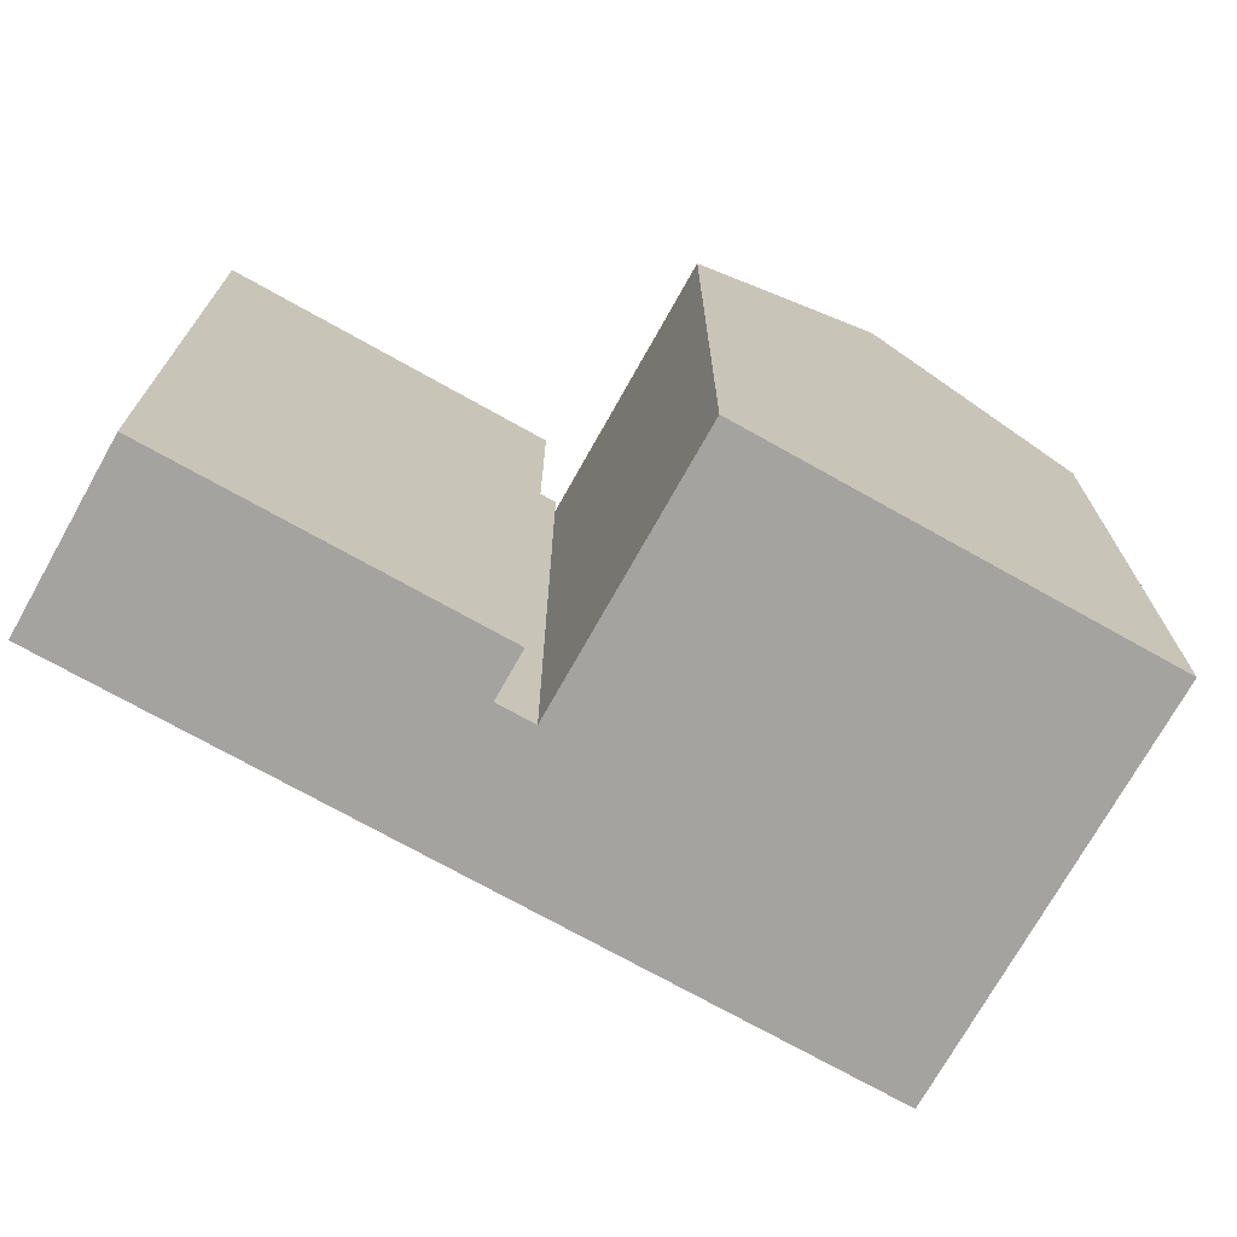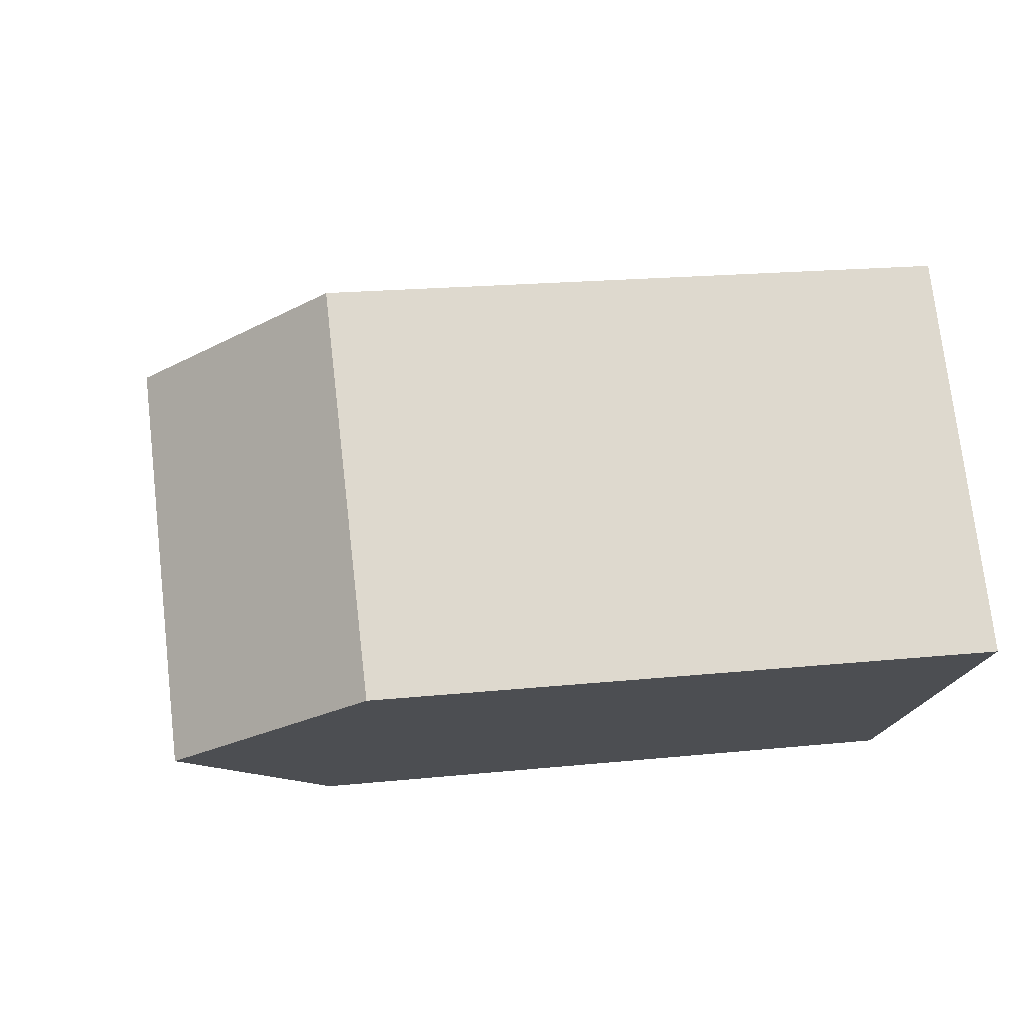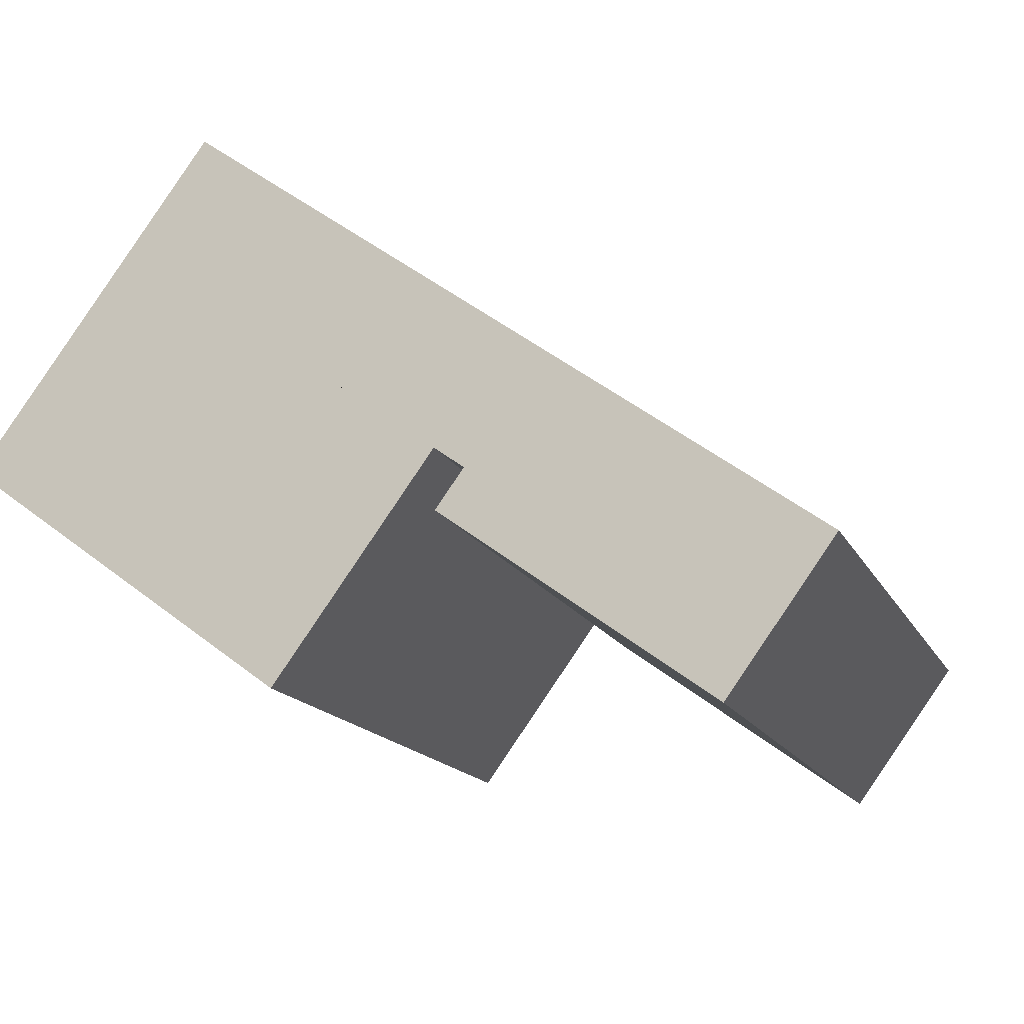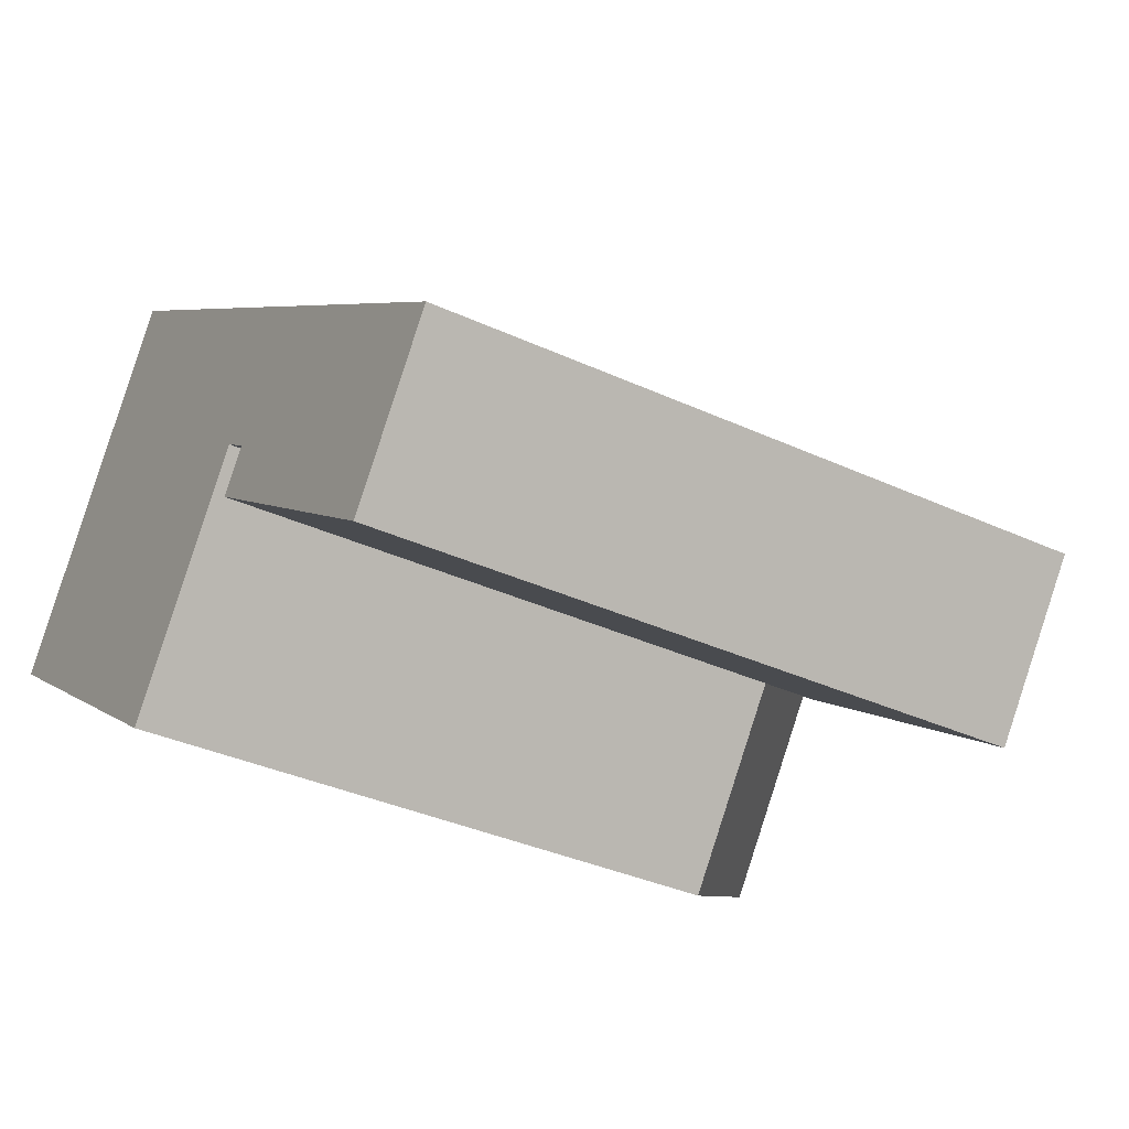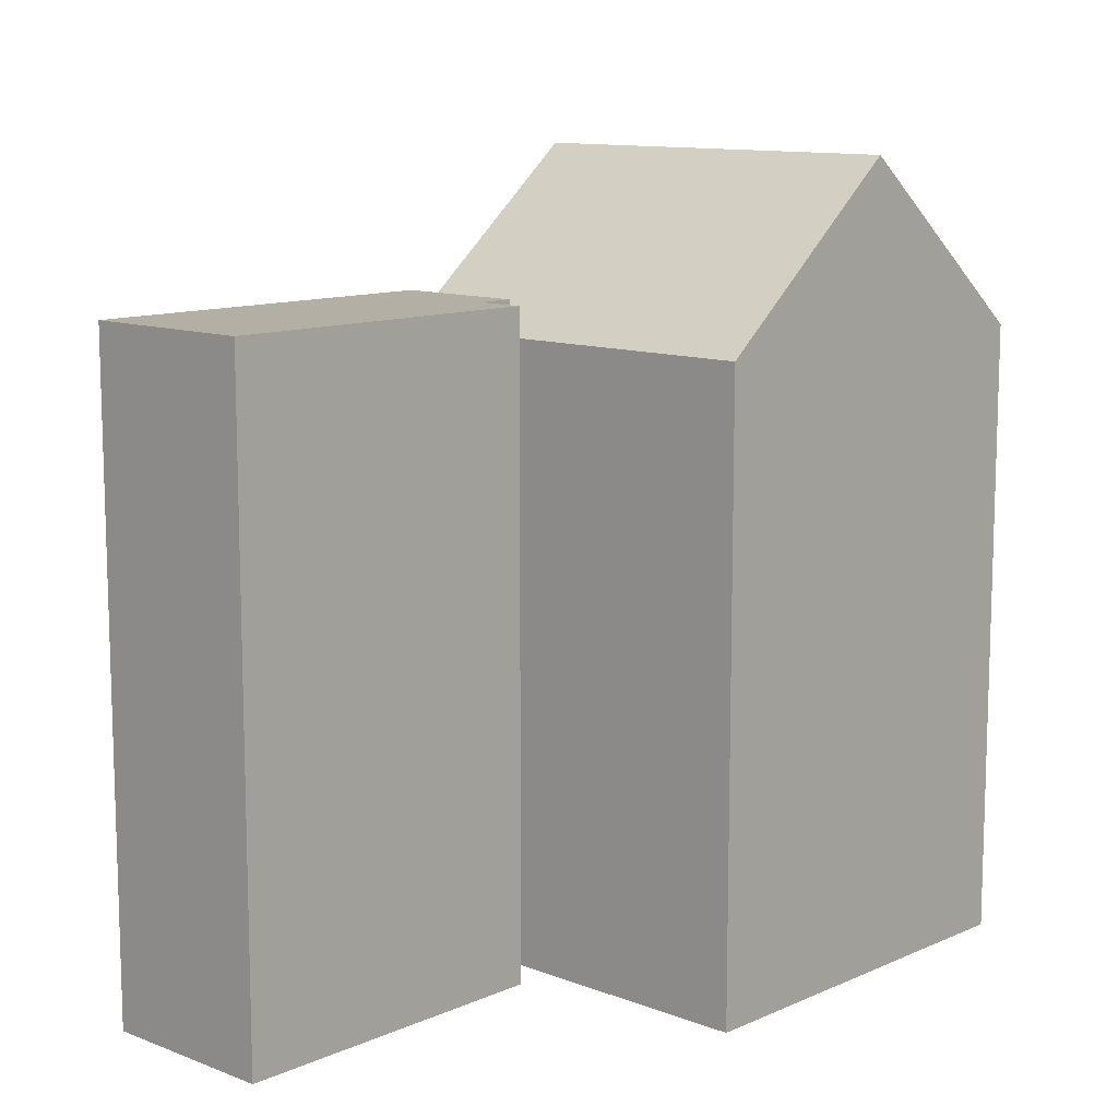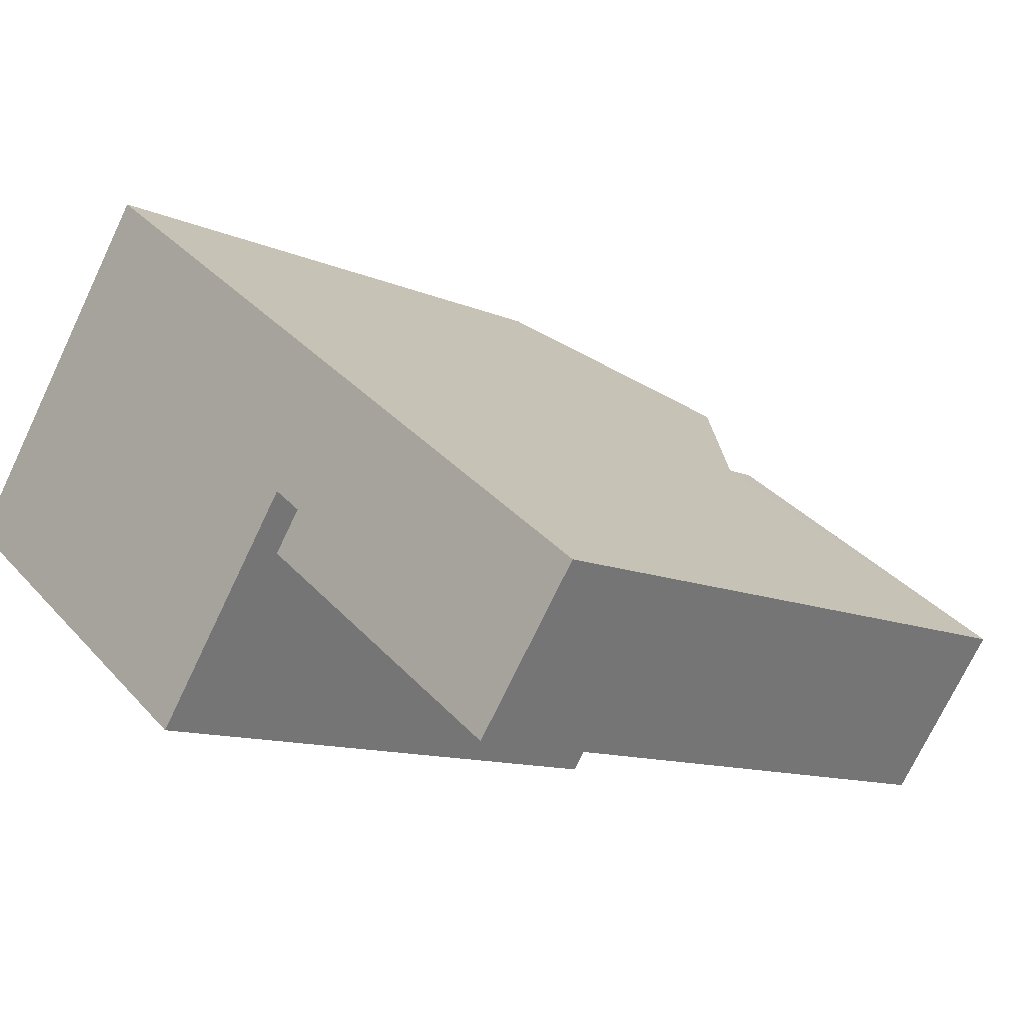
<metadata>
{"format":"obj","ext":"obj","renderer":"f3d","projection":"perspective","resolution":1024,"background":"white","views":[{"elev":-72.9,"azim":-173.1,"up":"+Y"},{"elev":18.8,"azim":-101.2,"up":"+Z"},{"elev":-15.4,"azim":18.7,"up":"+Z"},{"elev":-35.5,"azim":58.6,"up":"+Z"},{"elev":11.3,"azim":169.3,"up":"+Y"},{"elev":-11.3,"azim":42.9,"up":"+Z"}]}
</metadata>
<code>
v  16.02 -1.481e-16 2.418
v  6.737 17.32 9.21
v  6.737 -5.64e-16 9.21
v  16.87 -1.099e-16 1.795
v  21.02 7.573e-17 -1.237
v  24.5 2.318e-16 -3.786
v  16.02 17.32 2.418
v  24.5 18.32 -3.787
v  16.87 18.32 1.795
v  16.02 18.32 2.416
v  21.02 18.32 -1.237
v  7.705 18.32 8.502
v  15.06 18.32 3.125
v  11.38 22.12 5.813
v  13.85 18.32 -2.333
v  18 3.284e-16 -5.364
v  13.85 1.428e-16 -2.332
v  21.48 4.845e-16 -7.913
v  21.48 18.32 -7.914
v  18 18.32 -5.364
v  13.81 3.721e-17 -0.6077
v  14.66 18.32 -1.23
v  14.66 7.53e-17 -1.23
v  13.81 17.32 -0.6083
v  13.81 18.32 -0.6085
v  0 0 0
v  0.0003695 17.32 -0.000548
v  4.524 -3.787e-16 6.184
v  9.286 4.159e-16 -6.792
v  9.286 17.32 -6.793
v  8.319 18.32 -6.085
v  0.9677 18.32 -0.7081
v  4.643 22.12 -3.397
g defaultobject
f 1 2 3
f 2 1 4
f 2 4 5
f 2 5 6
f 2 6 7
f 7 6 8
f 7 8 9
f 7 9 10
f 9 8 11
f 7 12 2
f 12 7 13
f 12 13 14
f 15 16 17
f 16 15 18
f 18 15 19
f 19 15 20
f 21 22 23
f 22 21 24
f 22 24 25
f 17 22 15
f 22 17 23
f 18 8 6
f 8 18 19
f 26 2 27
f 2 26 3
f 3 26 28
f 24 29 30
f 29 24 21
f 31 32 33
f 32 31 30
f 32 30 29
f 32 29 27
f 27 29 26
f 24 10 25
f 10 24 7
f 19 11 8
f 11 19 20
f 11 20 9
f 9 20 15
f 9 15 22
f 9 22 10
f 25 10 22
f 24 13 7
f 13 24 14
f 14 24 33
f 33 24 30
f 33 30 31
f 2 32 27
f 32 2 33
f 33 2 12
f 33 12 14
f 3 4 1
f 4 3 28
f 4 28 5
f 5 28 23
f 23 28 21
f 21 28 29
f 29 28 26
f 5 18 6
f 18 5 23
f 18 23 17
f 18 17 16

</code>
